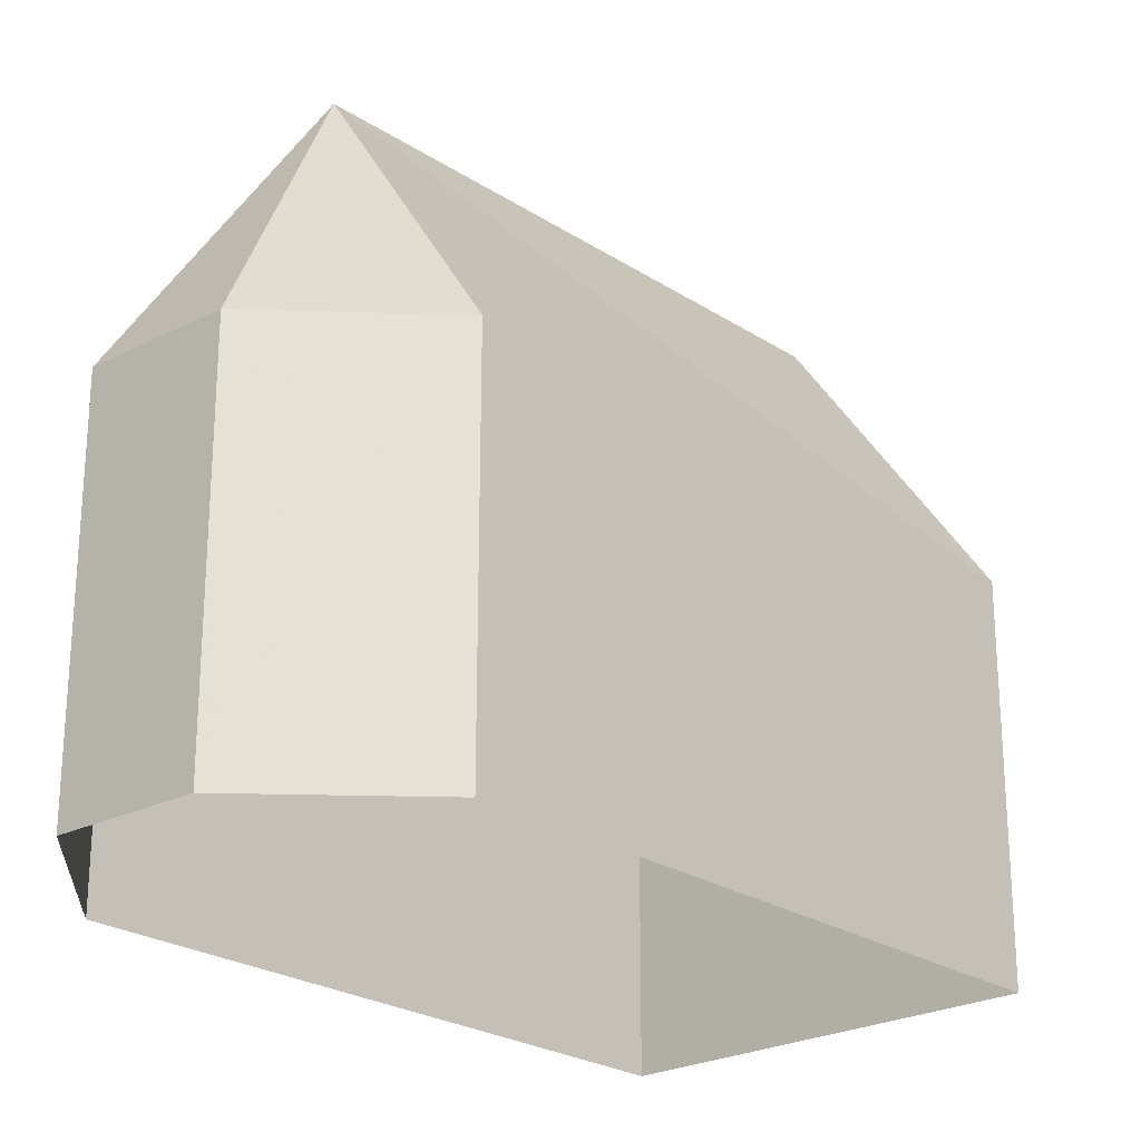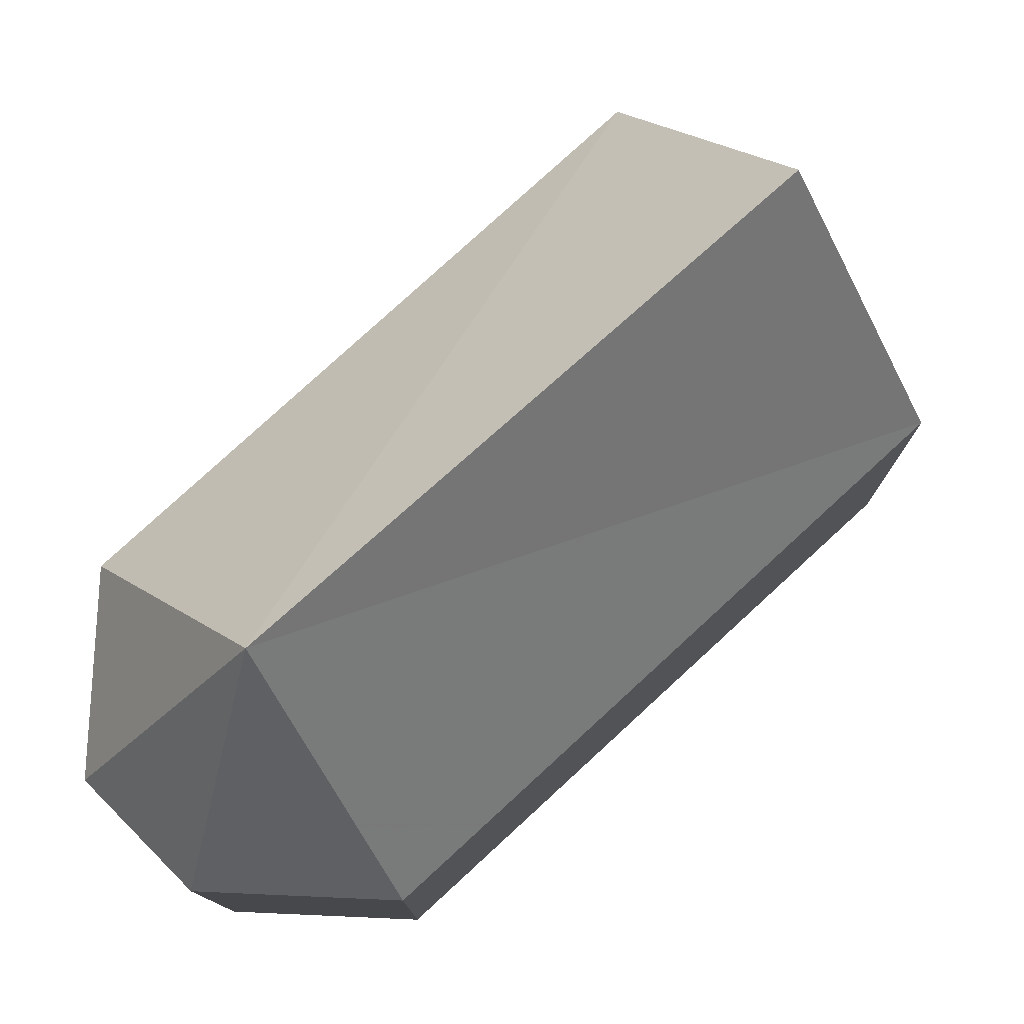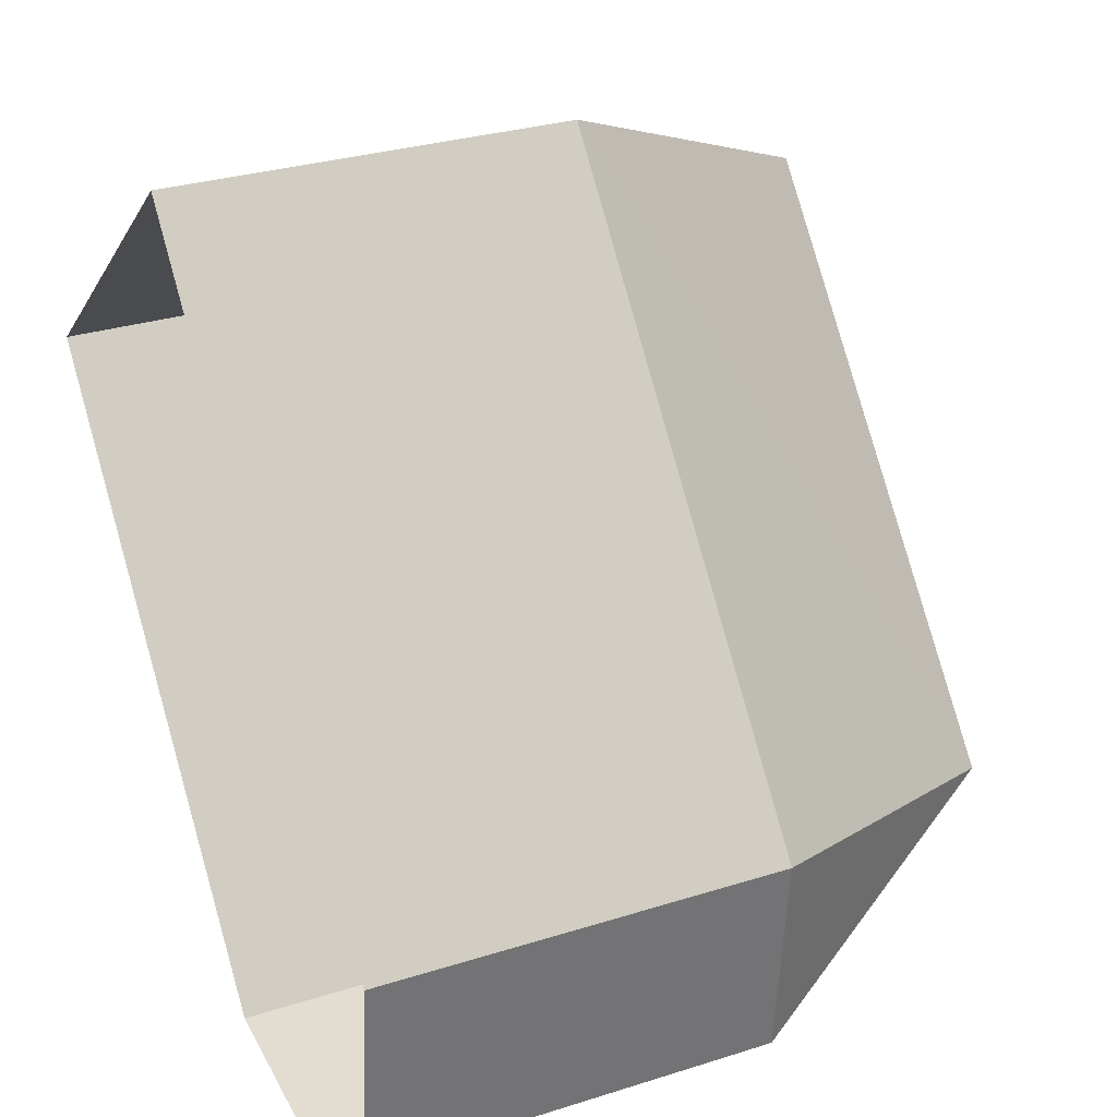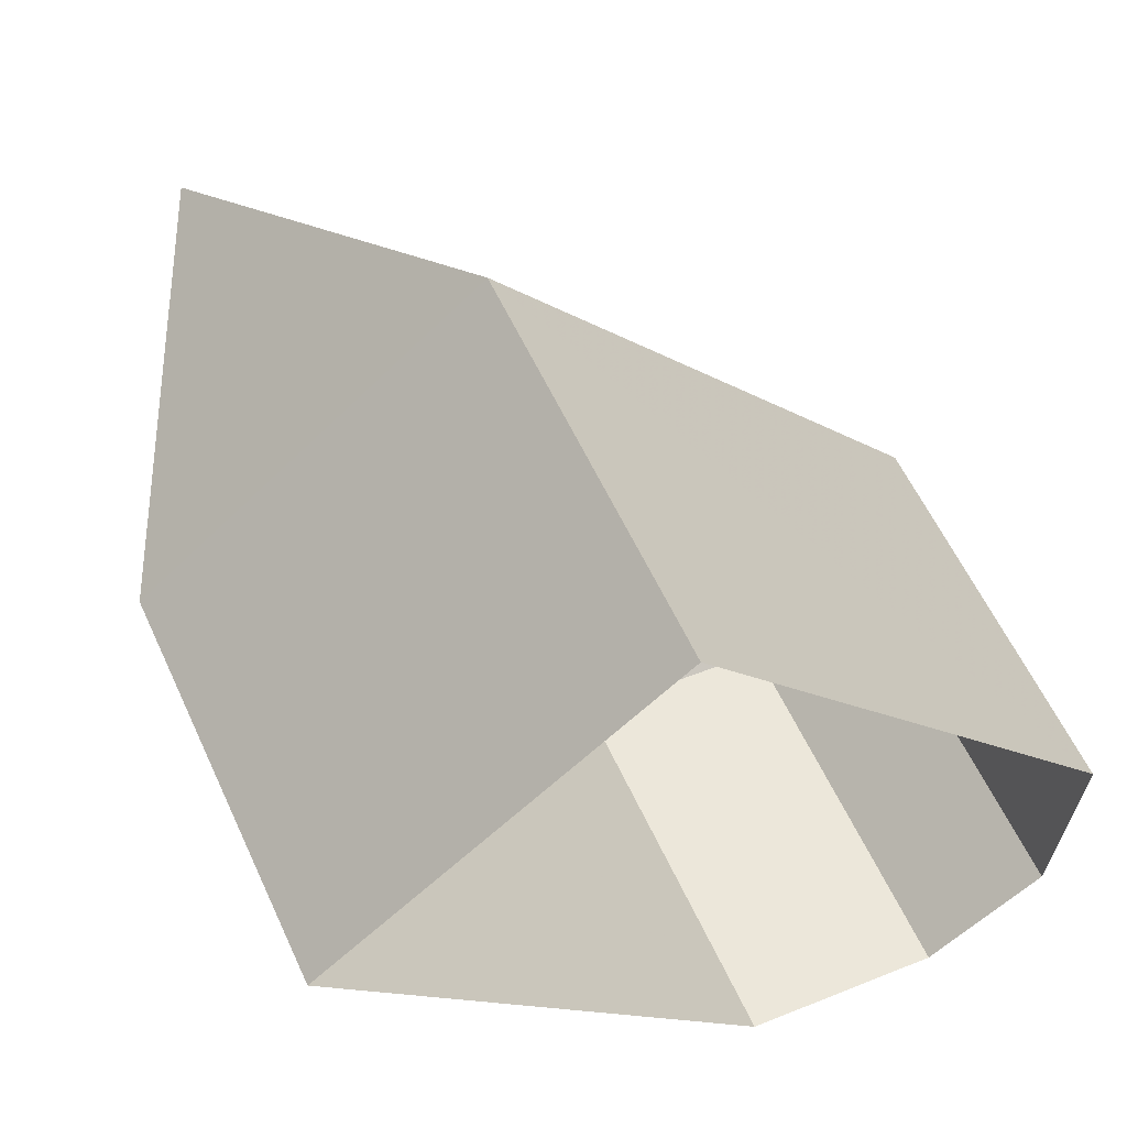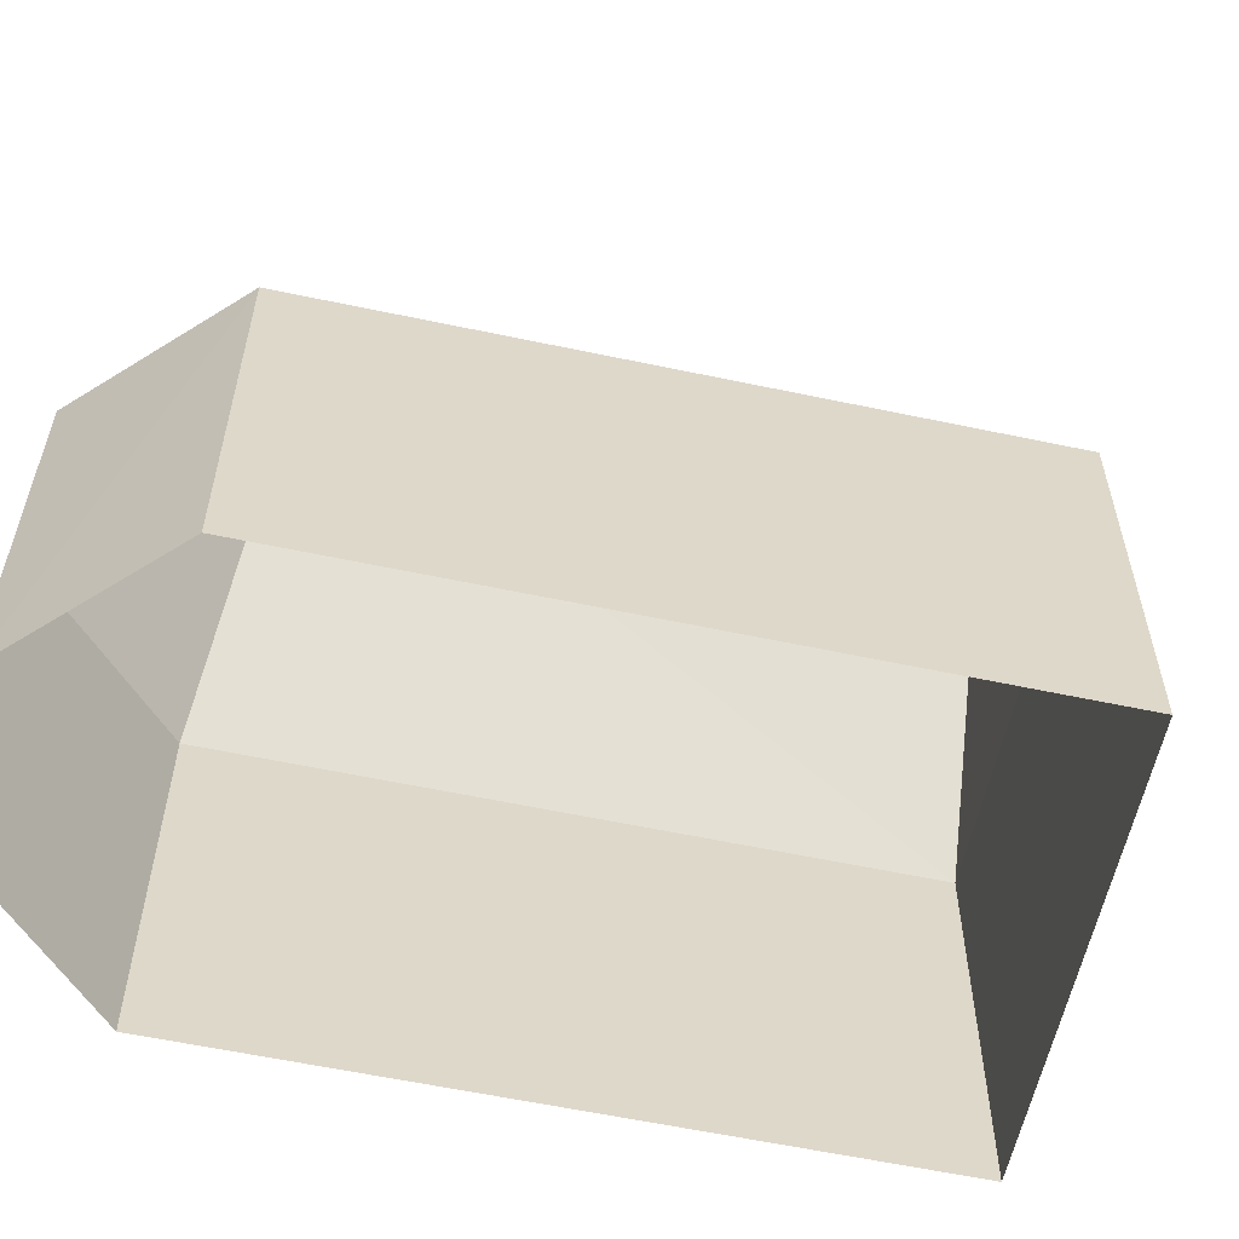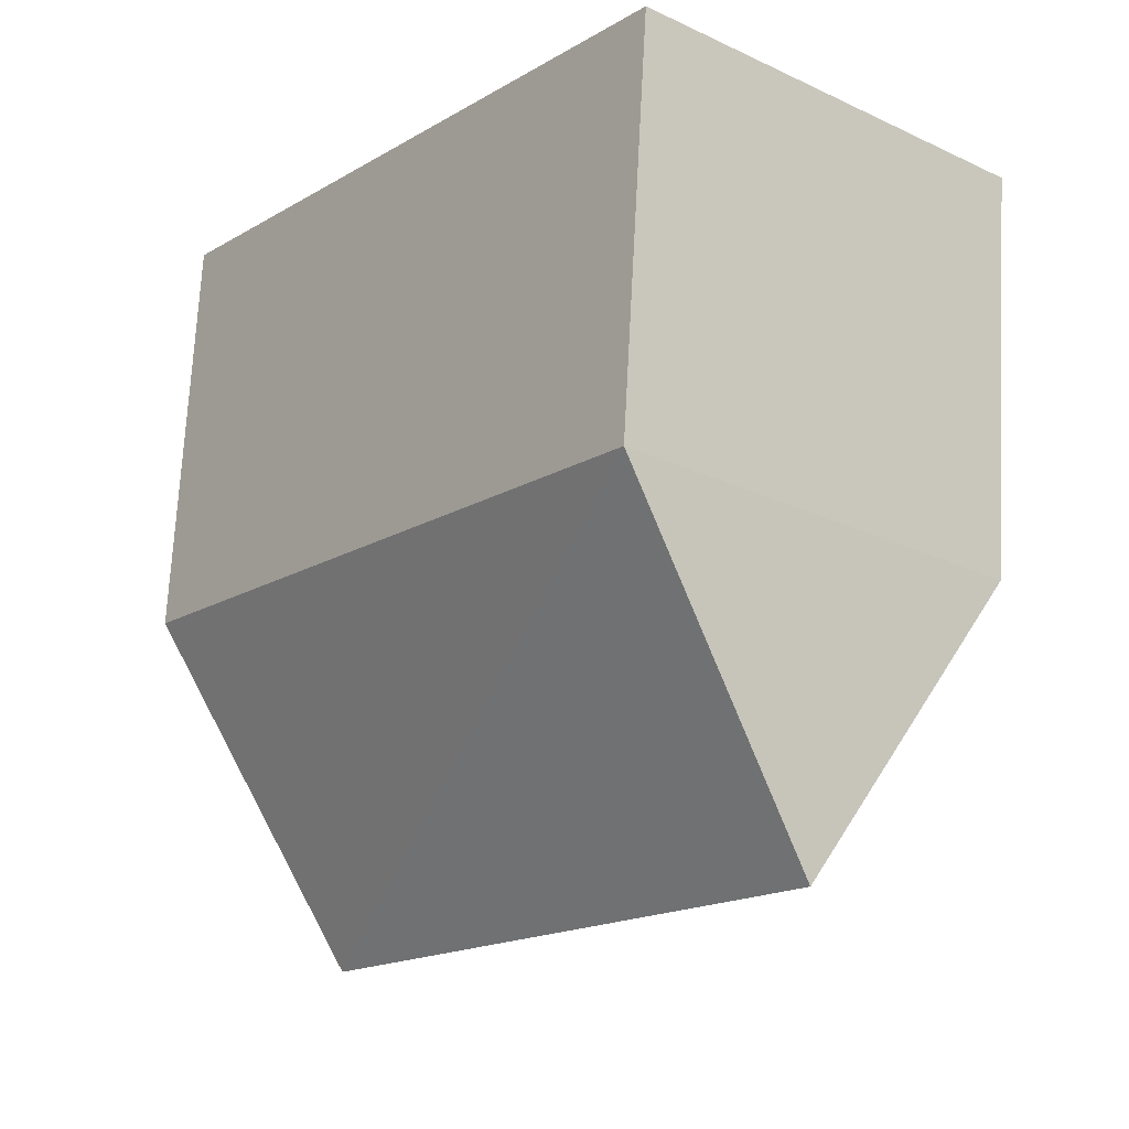
<metadata>
{"format":"obj","ext":"obj","renderer":"f3d","projection":"perspective","resolution":1024,"background":"white","views":[{"elev":-24.1,"azim":2.8,"up":"+Z"},{"elev":78.5,"azim":8.0,"up":"+Z"},{"elev":29.6,"azim":-115.0,"up":"+Y"},{"elev":58.3,"azim":155.5,"up":"+Y"},{"elev":-59.2,"azim":38.3,"up":"+Z"},{"elev":71.0,"azim":3.1,"up":"+Y"}]}
</metadata>
<code>
v -8986 -3.741e+04 22.78
v -8987 -3.741e+04 22.79
v -8983 -3.742e+04 22.78
v -8979 -3.742e+04 22.78
v -8968 -3.74e+04 22.77
v -8976 -3.74e+04 22.78
v -8982 -3.741e+04 39.41
v -8976 -3.74e+04 32.06
v -8987 -3.741e+04 32.06
v -8972 -3.74e+04 39.41
v -8968 -3.74e+04 32.05
v -8979 -3.742e+04 32.06
v -8986 -3.741e+04 32.06
v -8983 -3.742e+04 32.06
f 1 2 3
f 3 2 4
f 4 2 5
f 2 6 5
f 7 8 9
f 10 8 7
f 7 11 10
f 7 12 11
f 7 9 13
f 7 13 14
f 7 14 12
f 10 11 8
f 13 2 1
f 13 9 2
f 8 6 2
f 9 8 2
f 11 5 6
f 8 11 6
f 11 4 5
f 11 12 4
f 12 3 4
f 12 14 3
f 14 1 3
f 14 13 1

</code>
